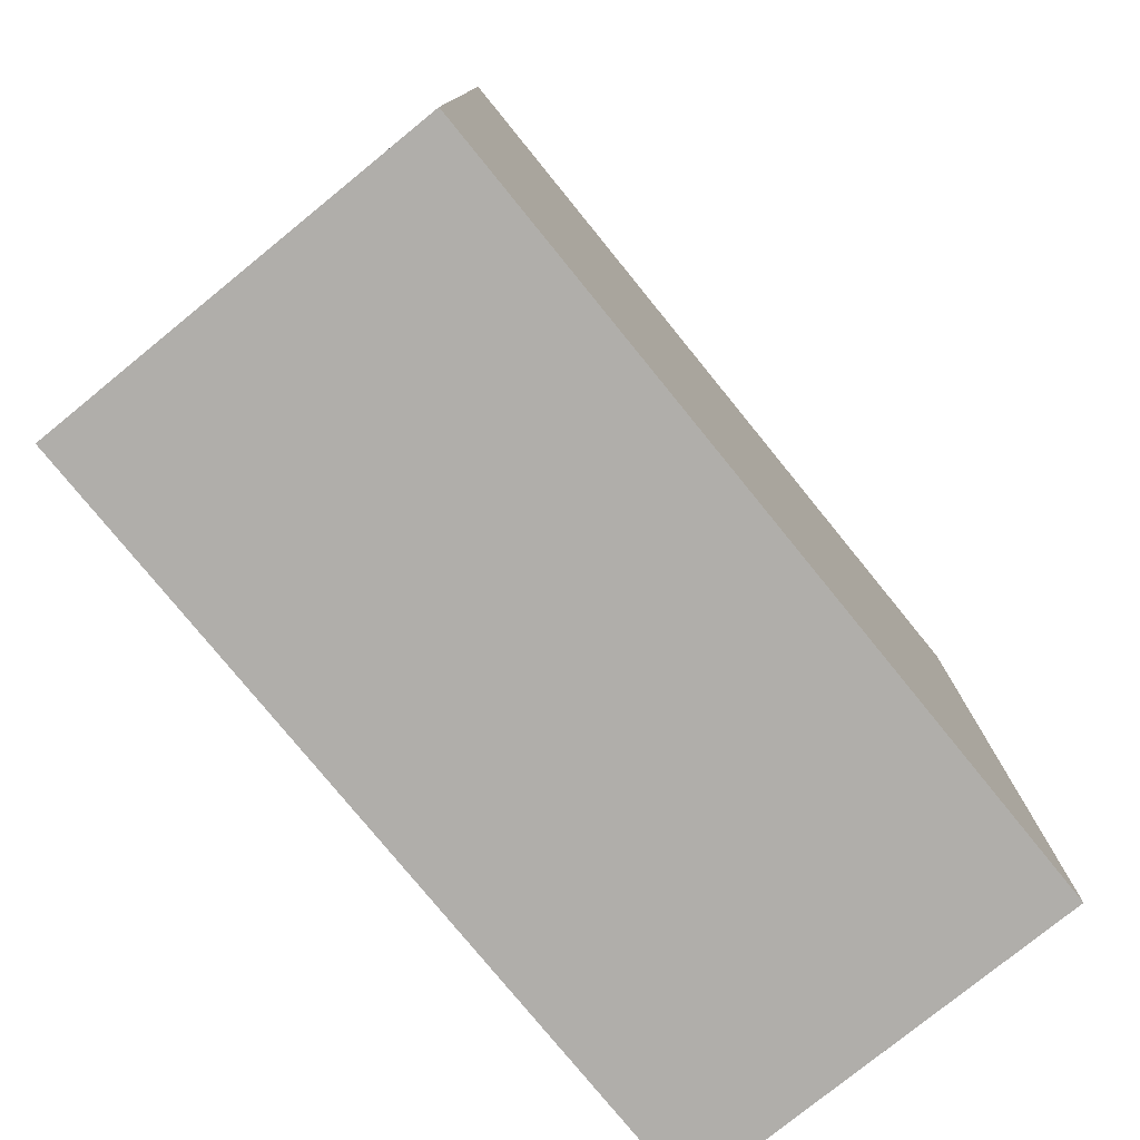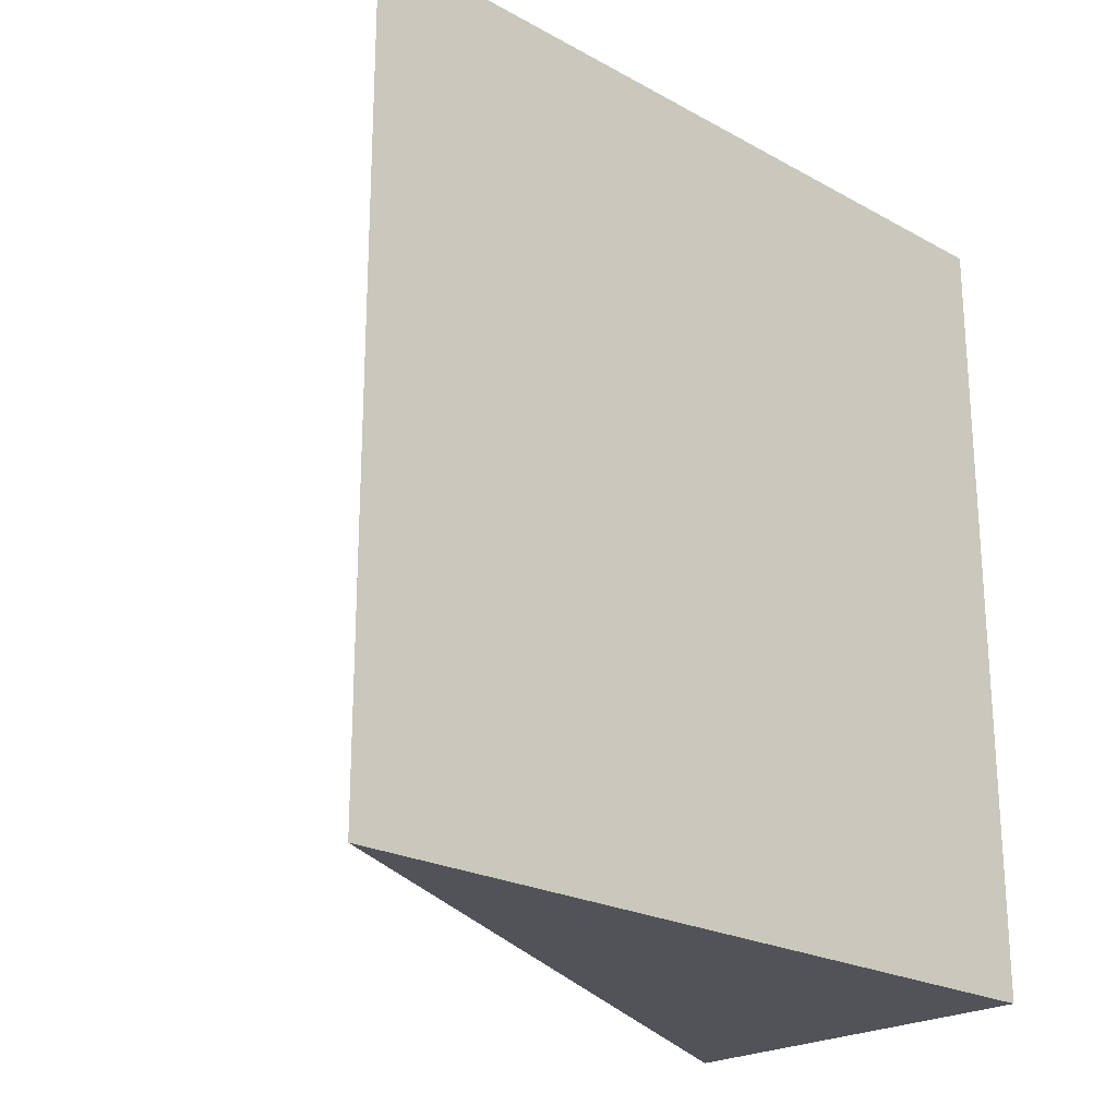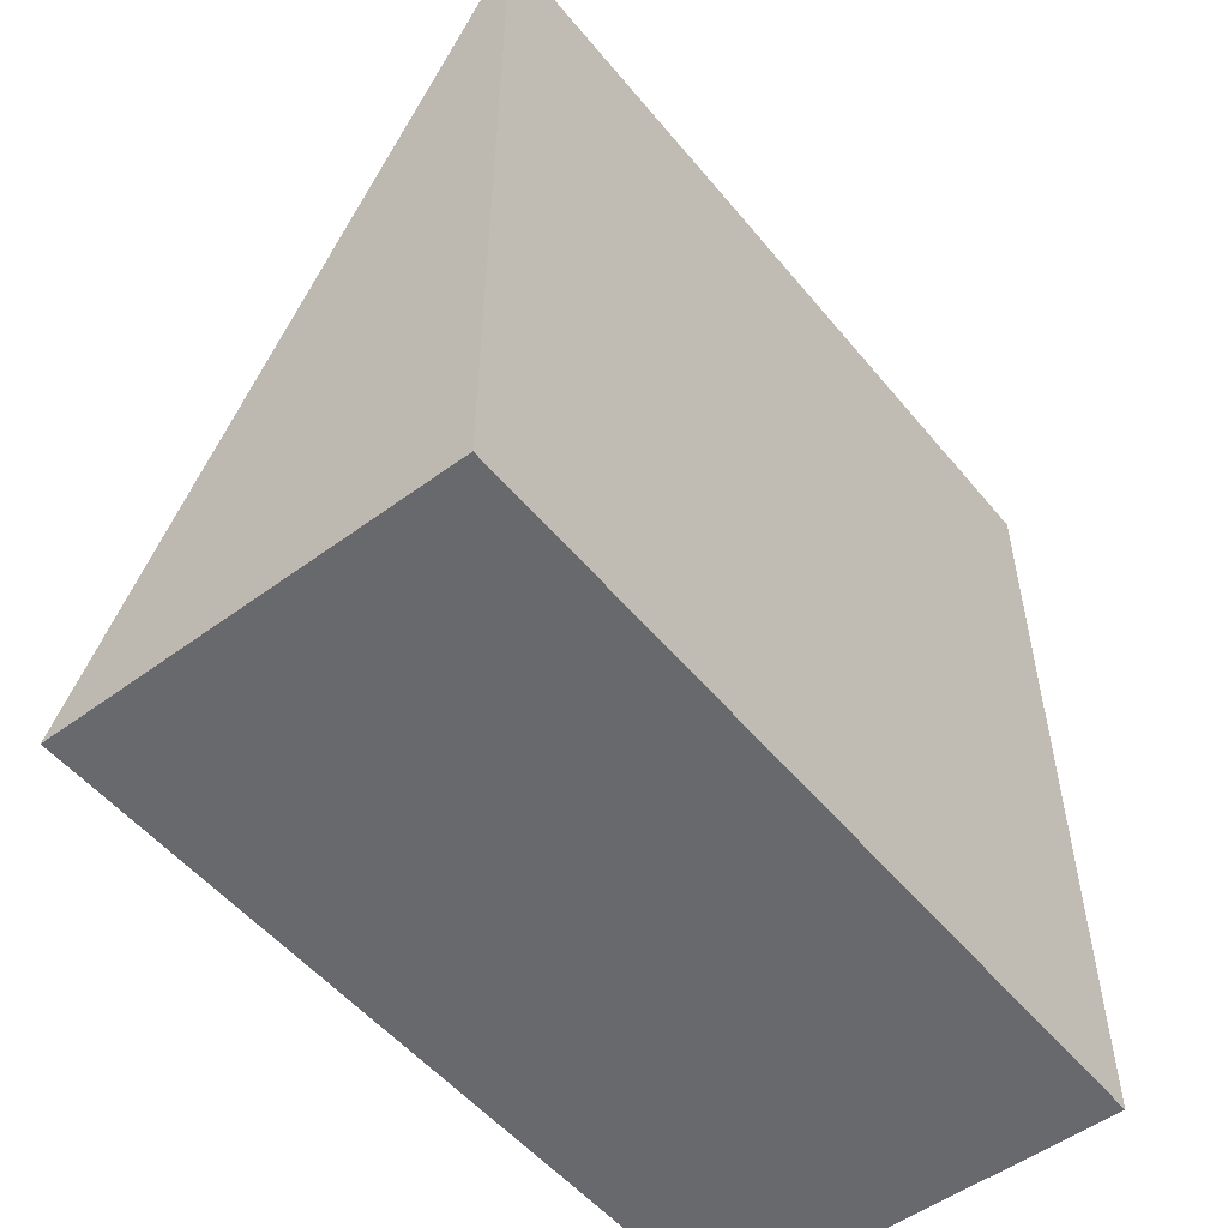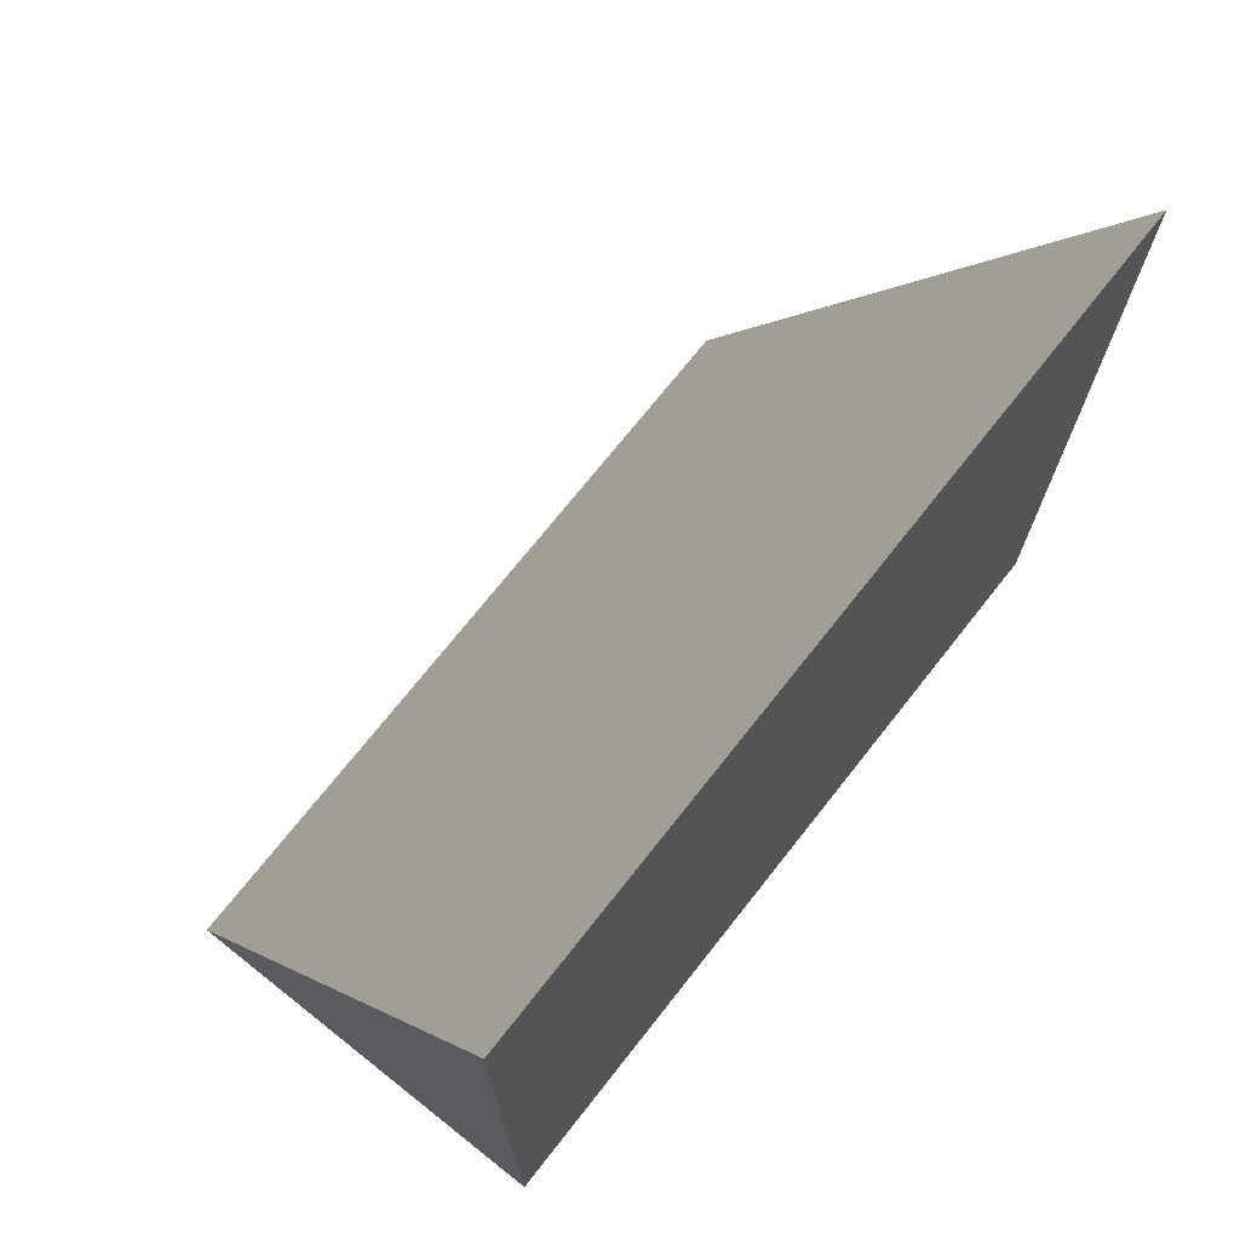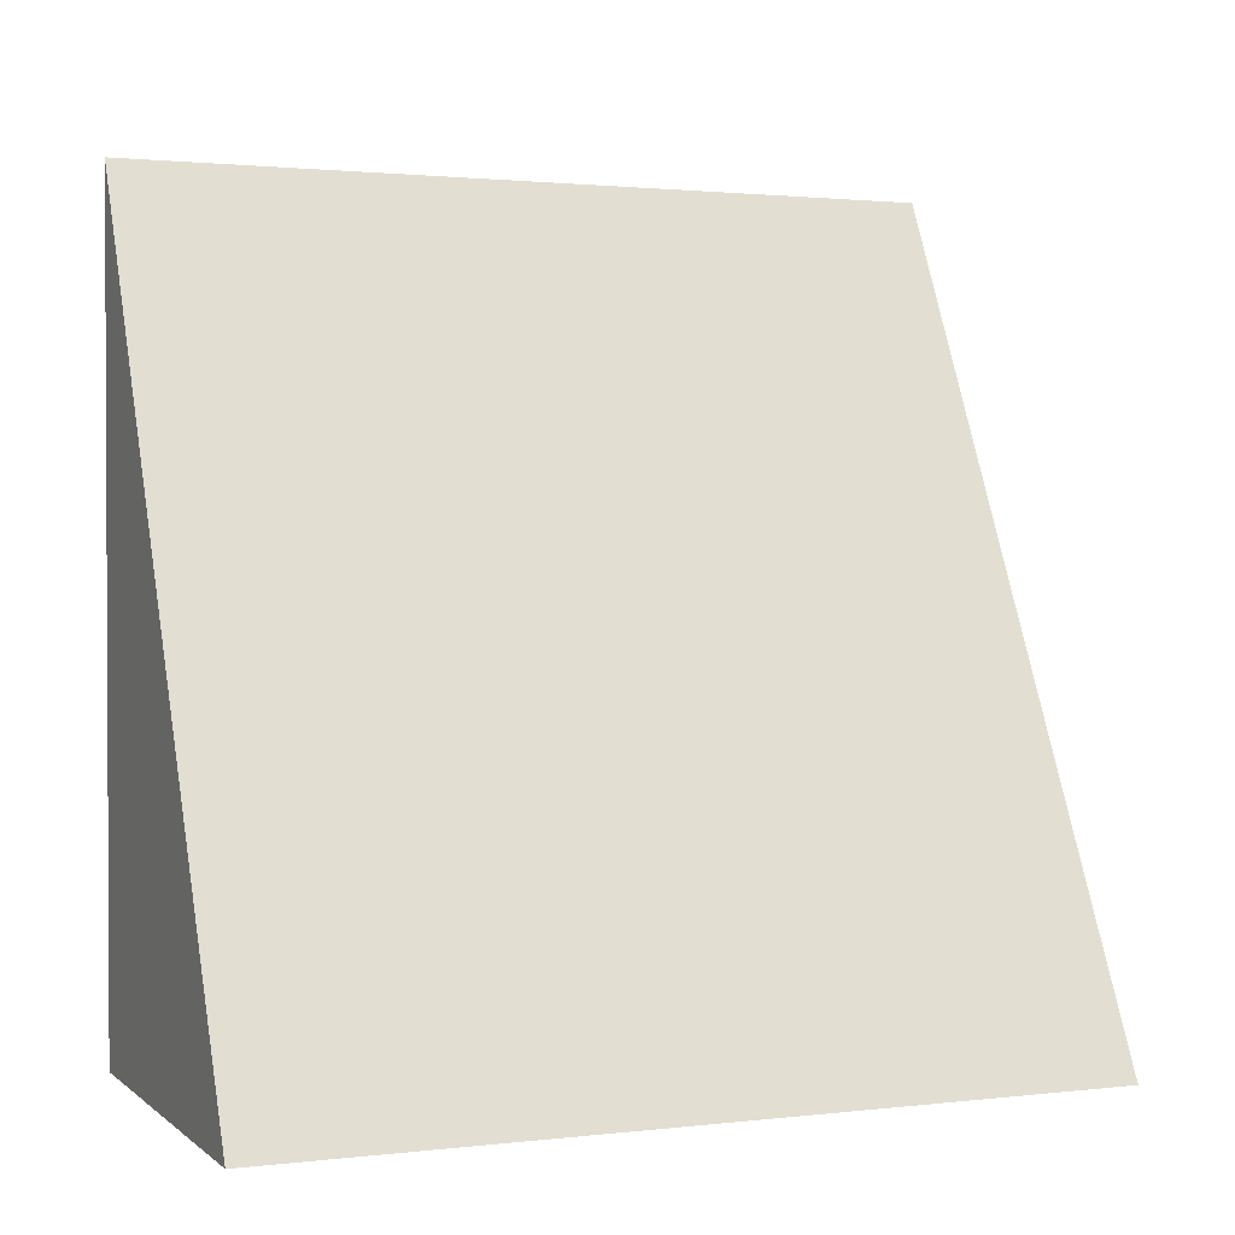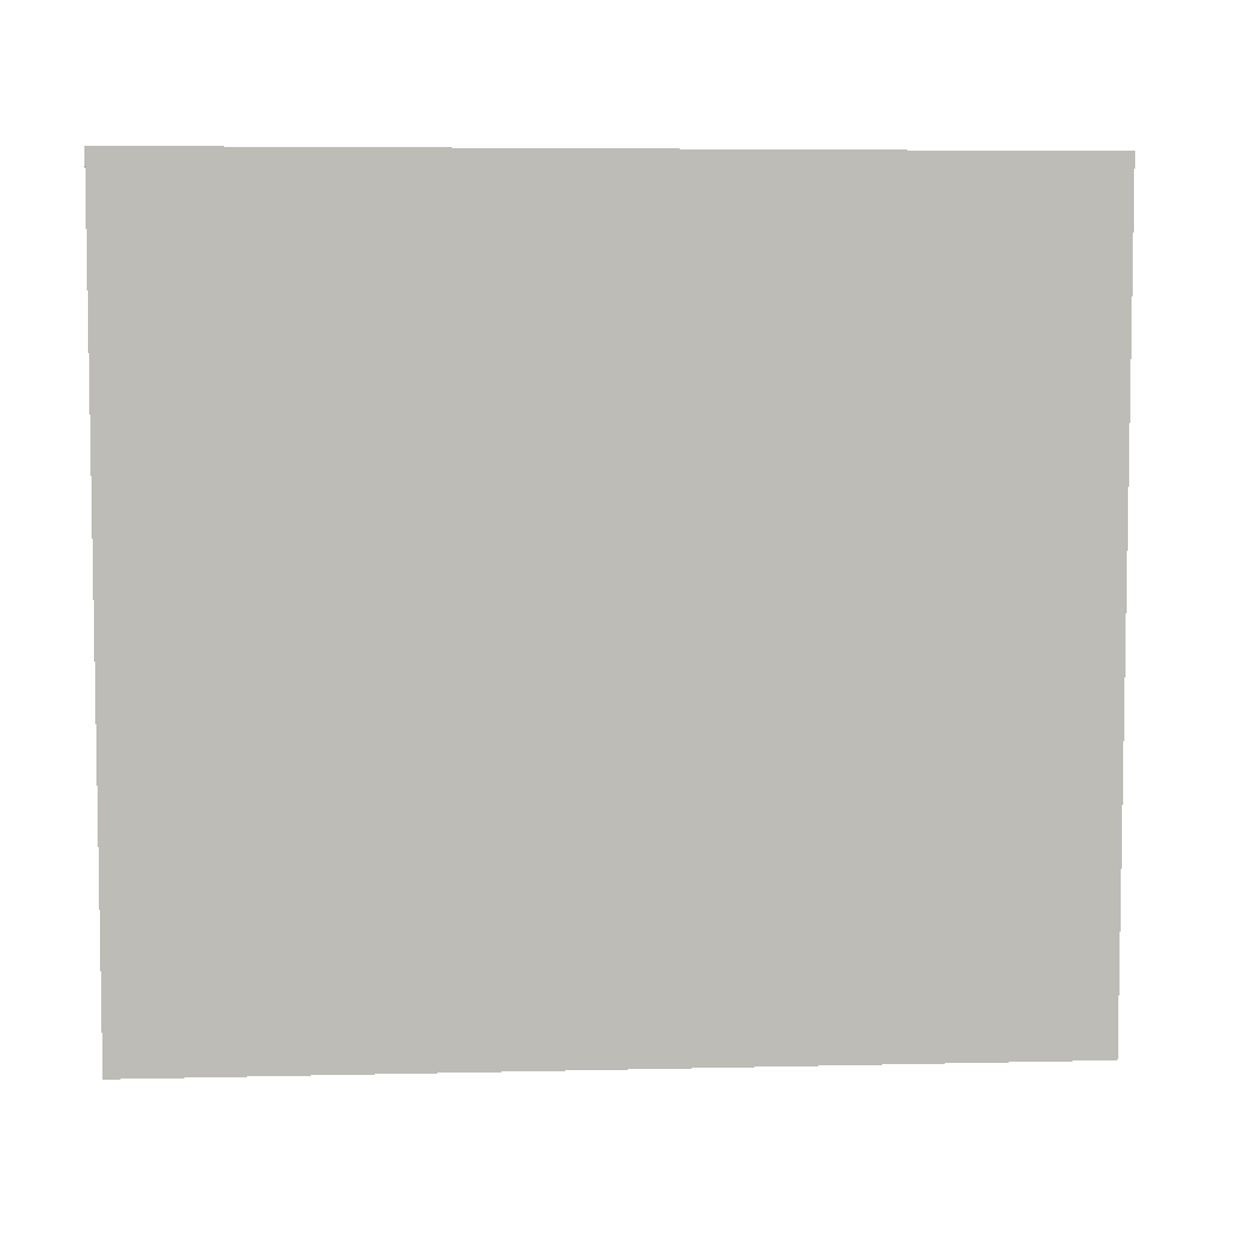
<metadata>
{"format":"obj","ext":"obj","renderer":"f3d","projection":"perspective","resolution":1024,"background":"white","views":[{"elev":-77.9,"azim":-140.9,"up":"+Y"},{"elev":-22.6,"azim":-133.3,"up":"+Z"},{"elev":-52.7,"azim":-141.6,"up":"+Y"},{"elev":72.1,"azim":-141.7,"up":"+Y"},{"elev":1.5,"azim":67.1,"up":"+Y"},{"elev":5.7,"azim":112.5,"up":"+Z"}]}
</metadata>
<code>
v 0 0.1 0.1
v 0 0.1 -0.1
v 0 -0.1 0.1
v 0 -0.1 -0.1
v 0.1 -0.1 0.1
v 0.1 -0.1 -0.1
f 1 2 3
f 2 4 3
f 1 3 5
f 2 6 4
f 3 6 5
f 3 4 6
f 1 5 2
f 5 6 2

</code>
